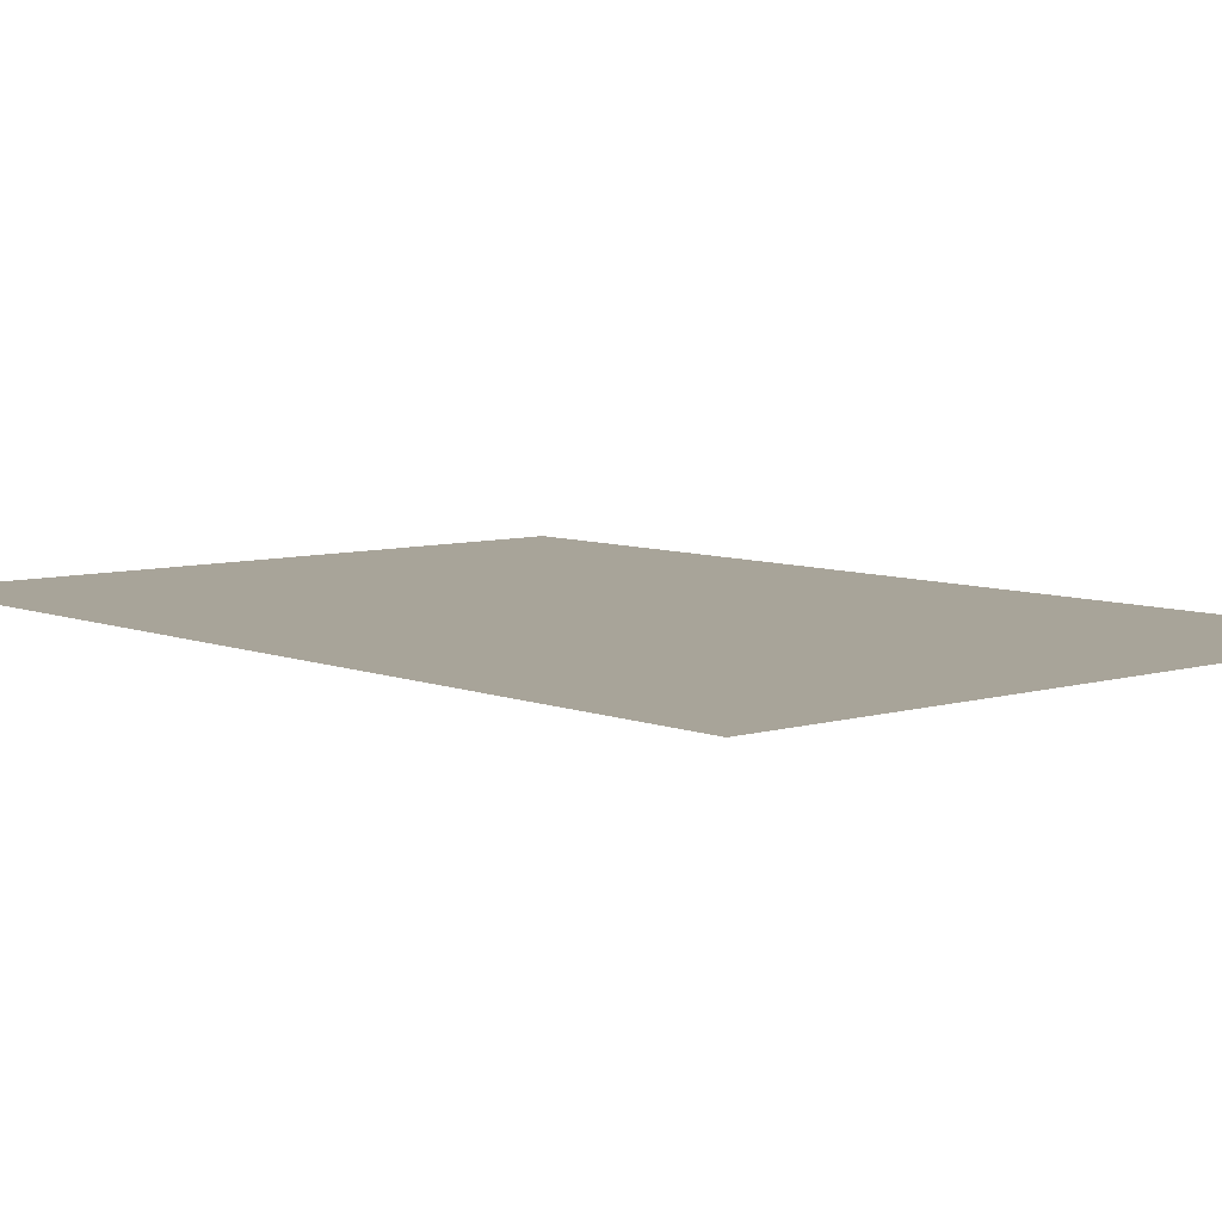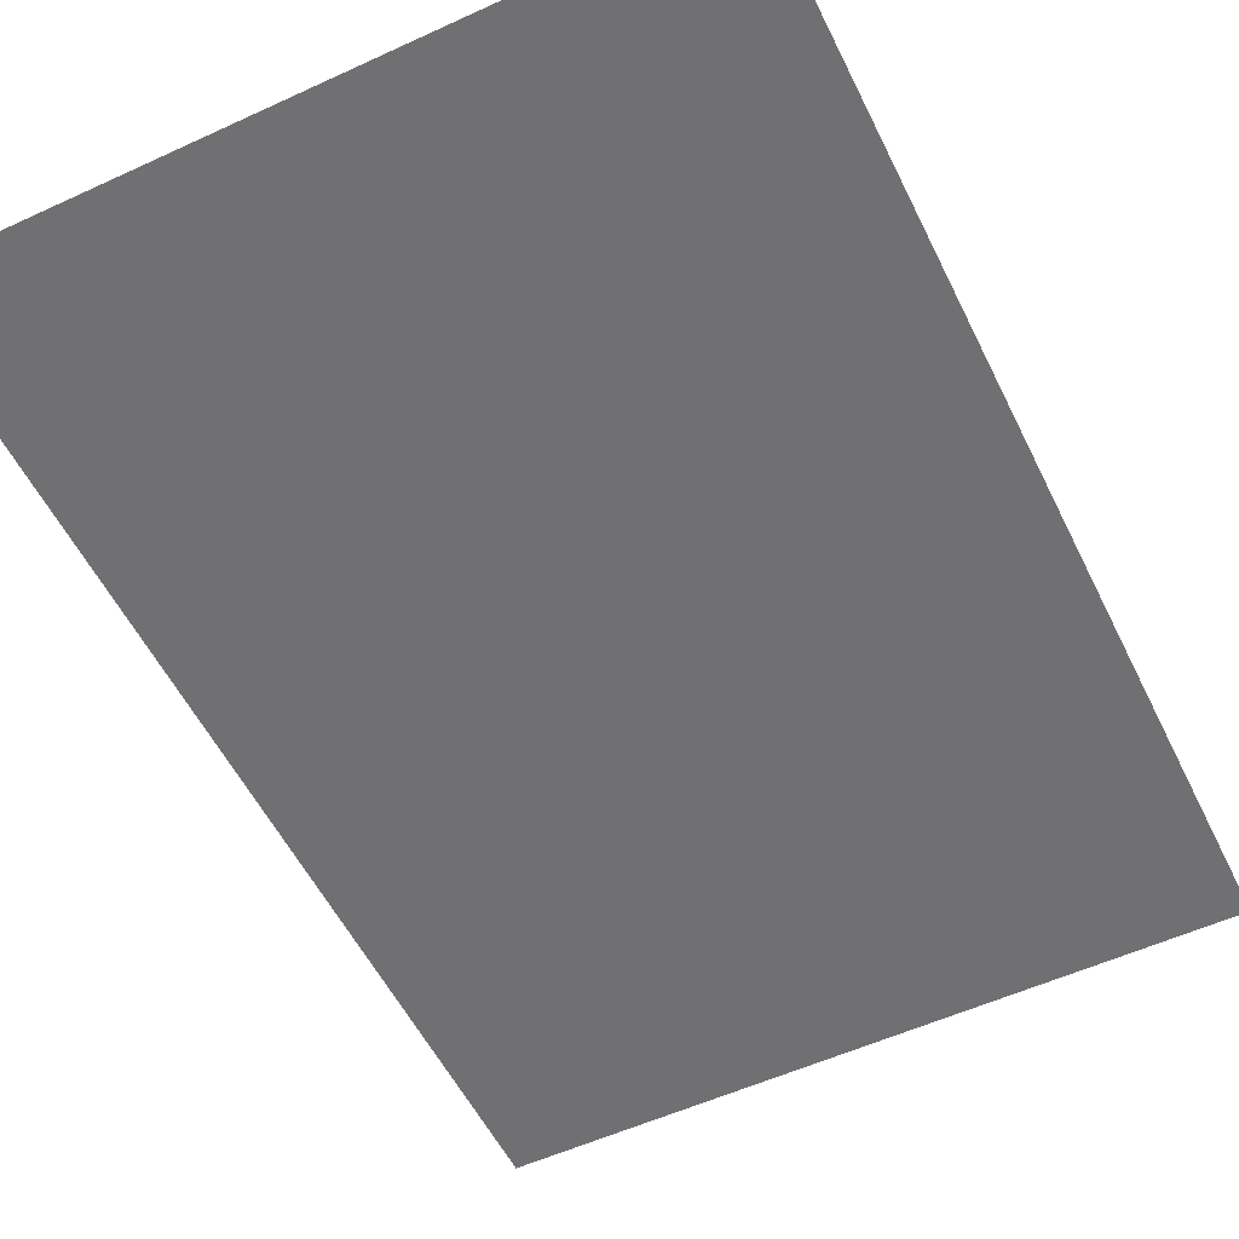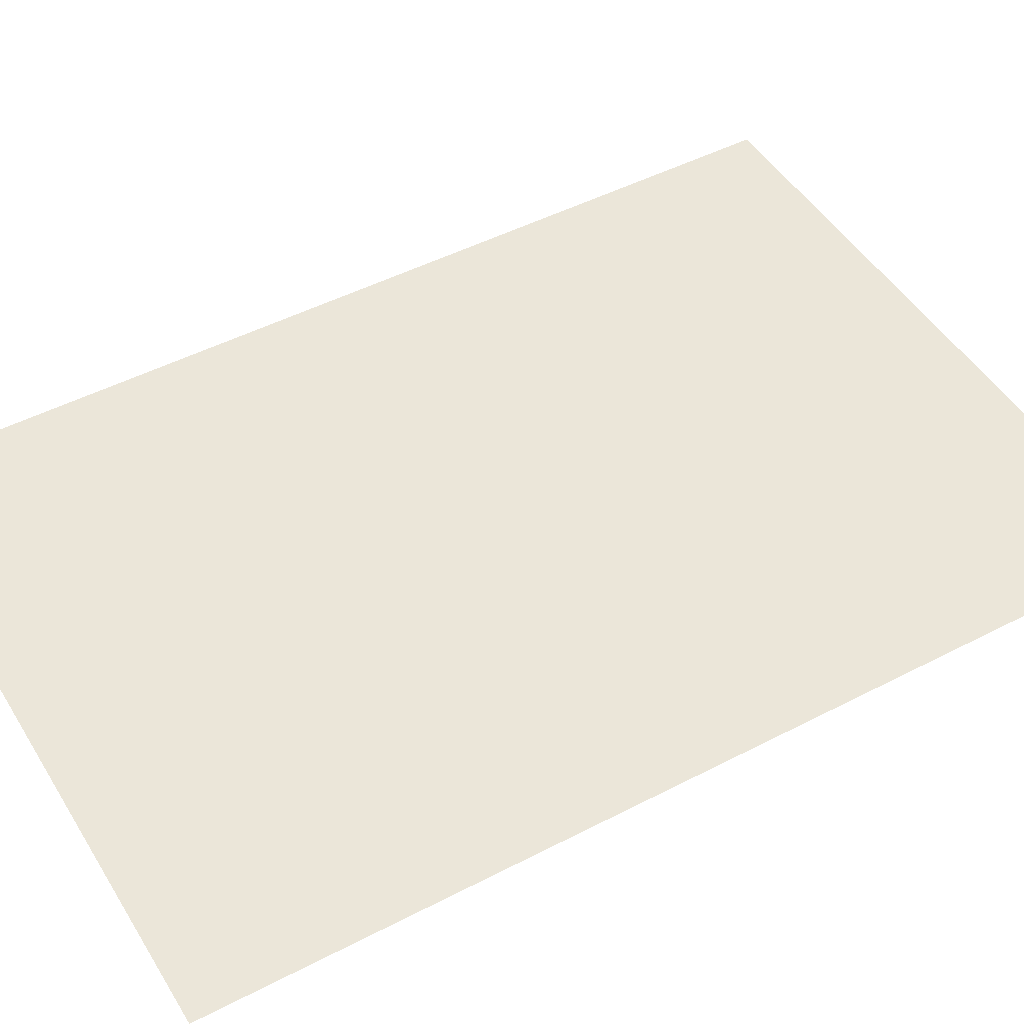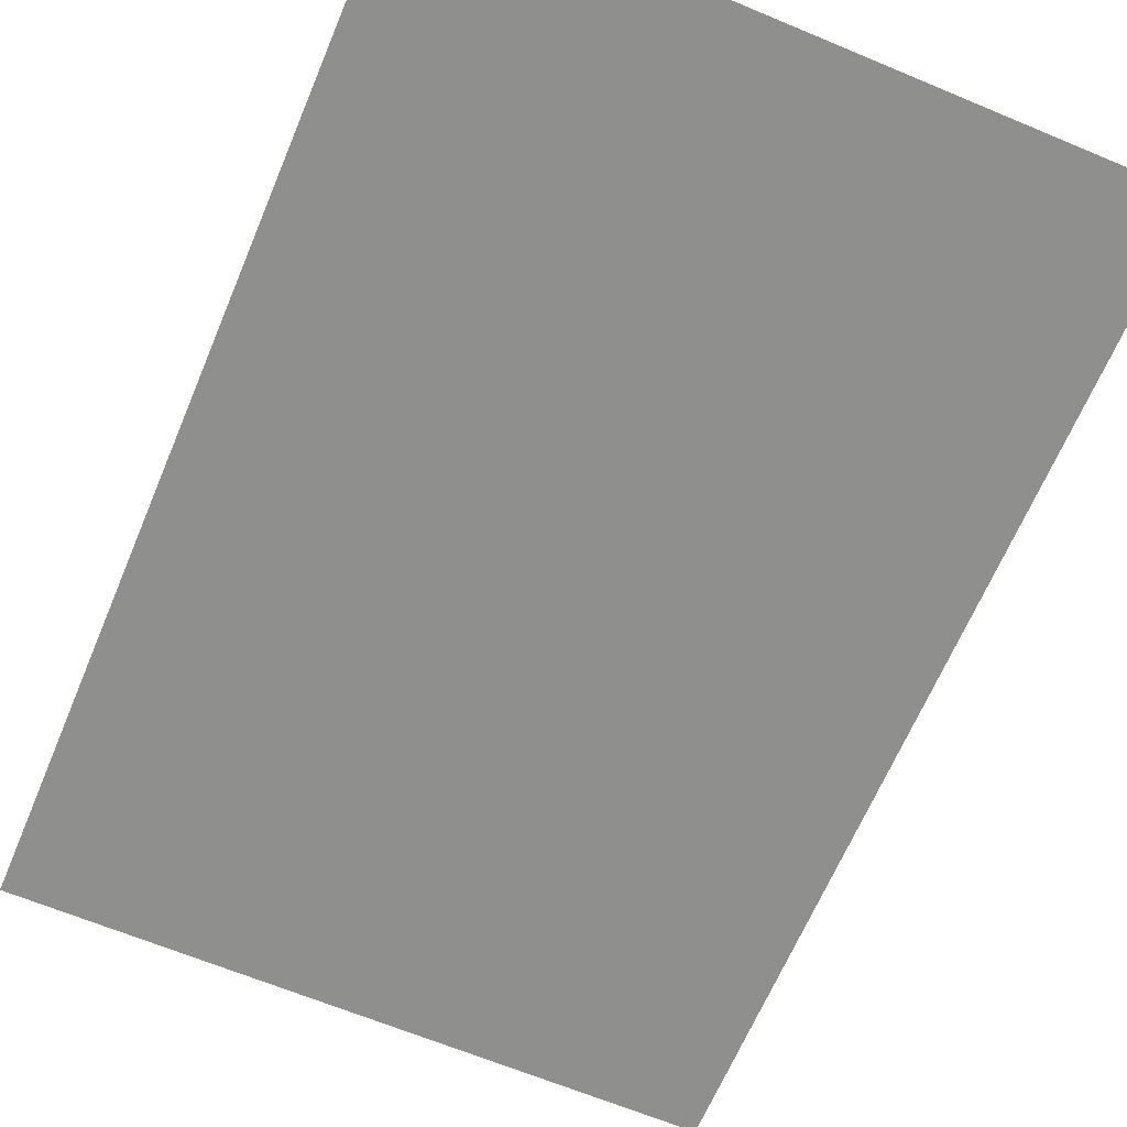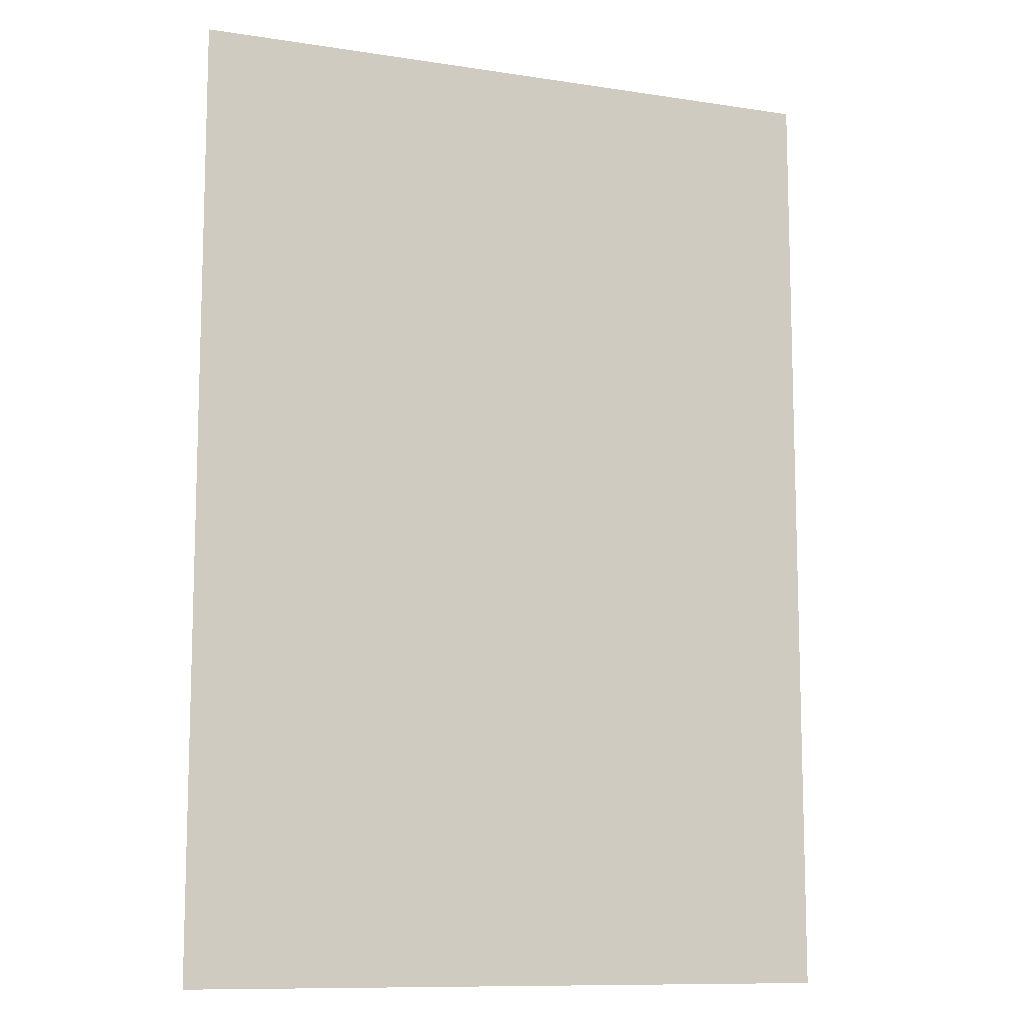
<metadata>
{"format":"obj","ext":"obj","renderer":"f3d","projection":"perspective","resolution":1024,"background":"white","views":[{"elev":7.1,"azim":138.9,"up":"+Y"},{"elev":-55.0,"azim":-154.1,"up":"+Y"},{"elev":47.8,"azim":59.7,"up":"+Y"},{"elev":-65.3,"azim":157.2,"up":"+Y"},{"elev":-10.7,"azim":159.0,"up":"+Z"}]}
</metadata>
<code>
v 14.52 -17.12 0
v 15.91 -17.12 0
v 14.52 -17.12 2
v 15.91 -17.12 2
f 1 2 3
f 2 3 4

</code>
